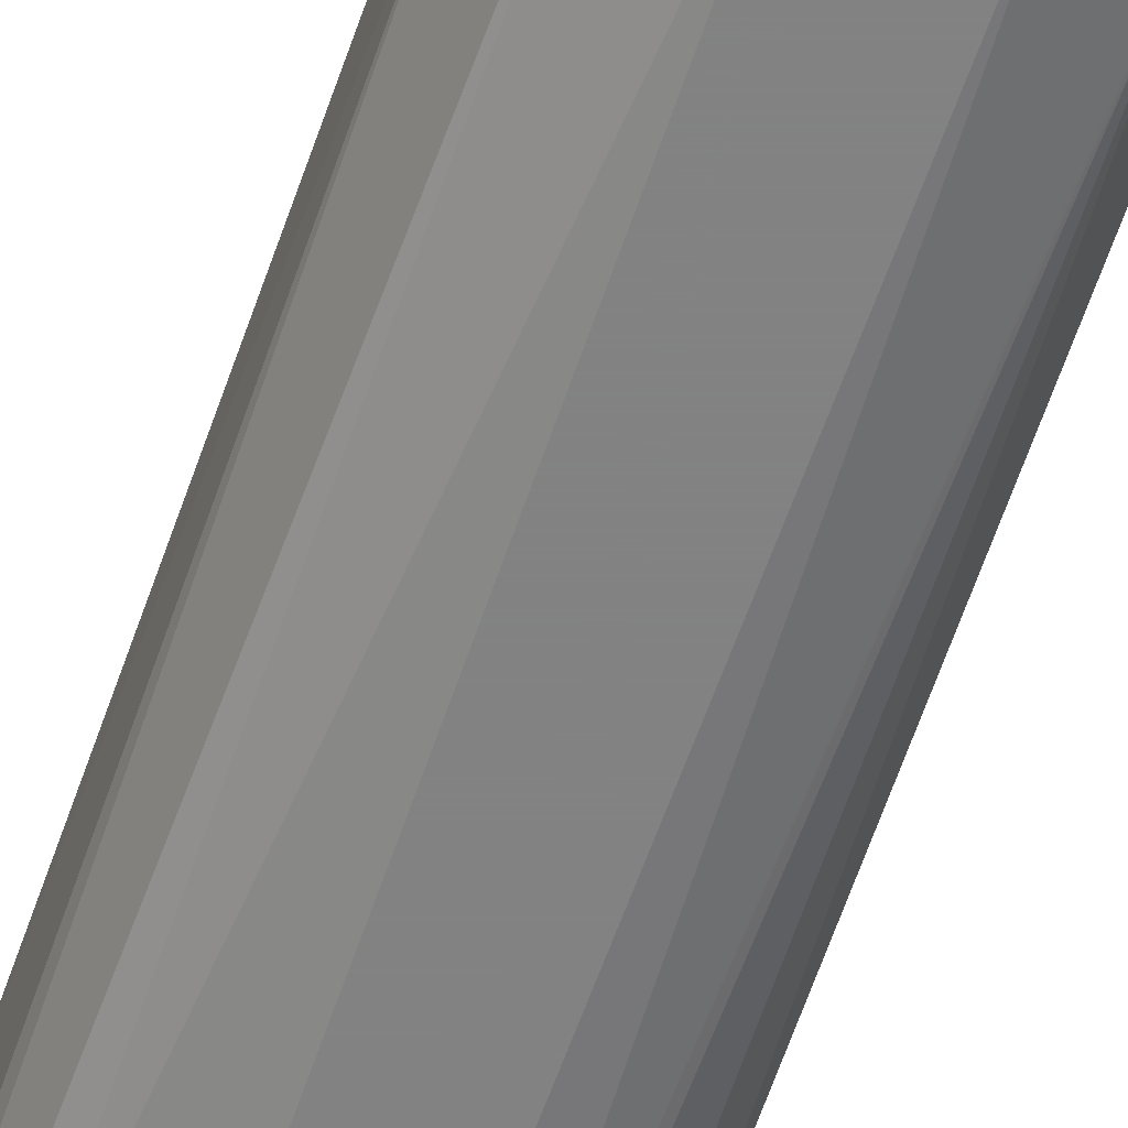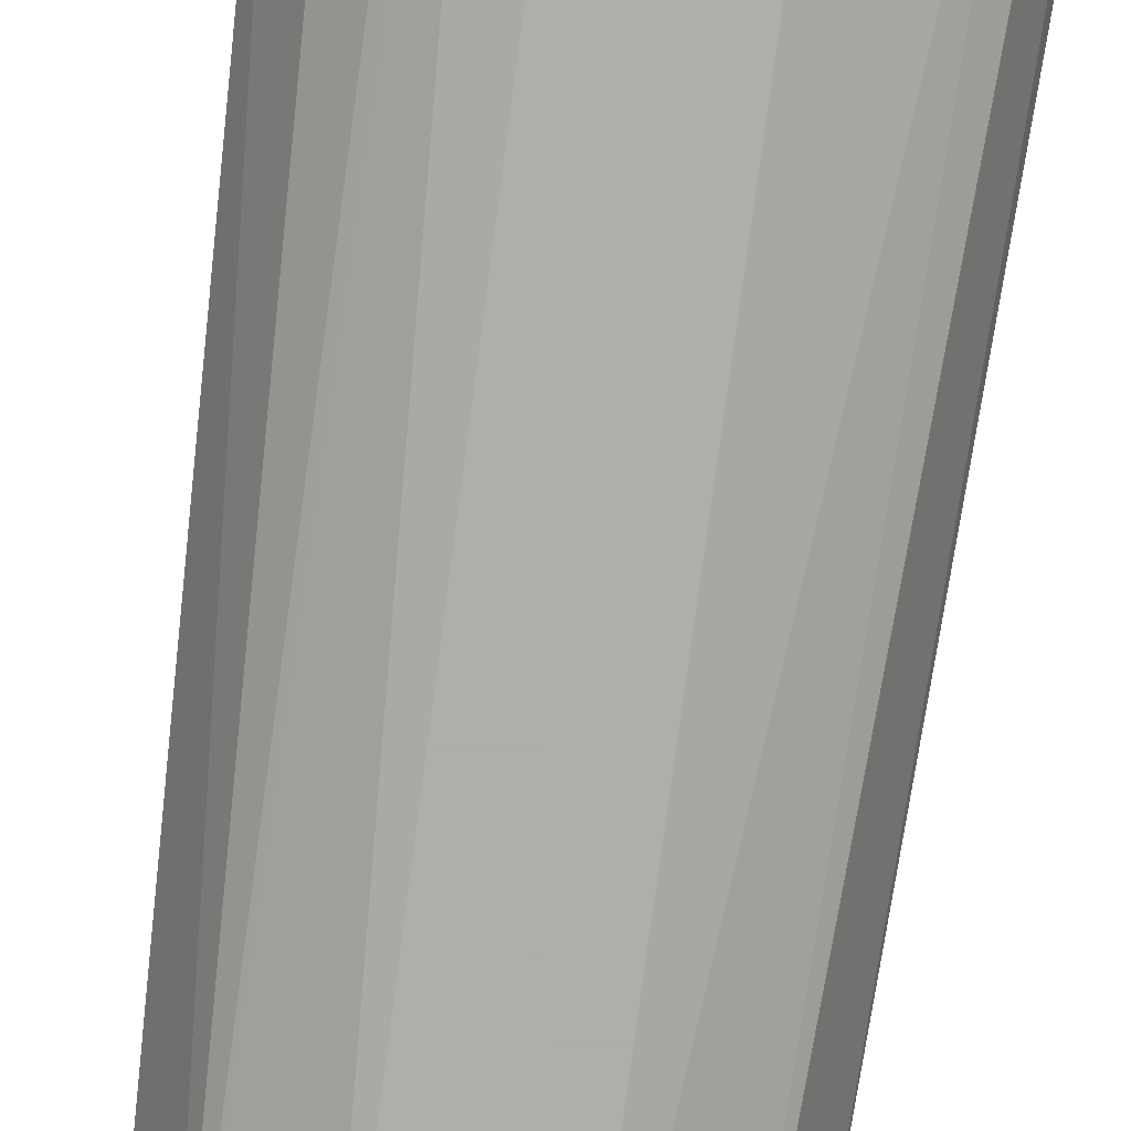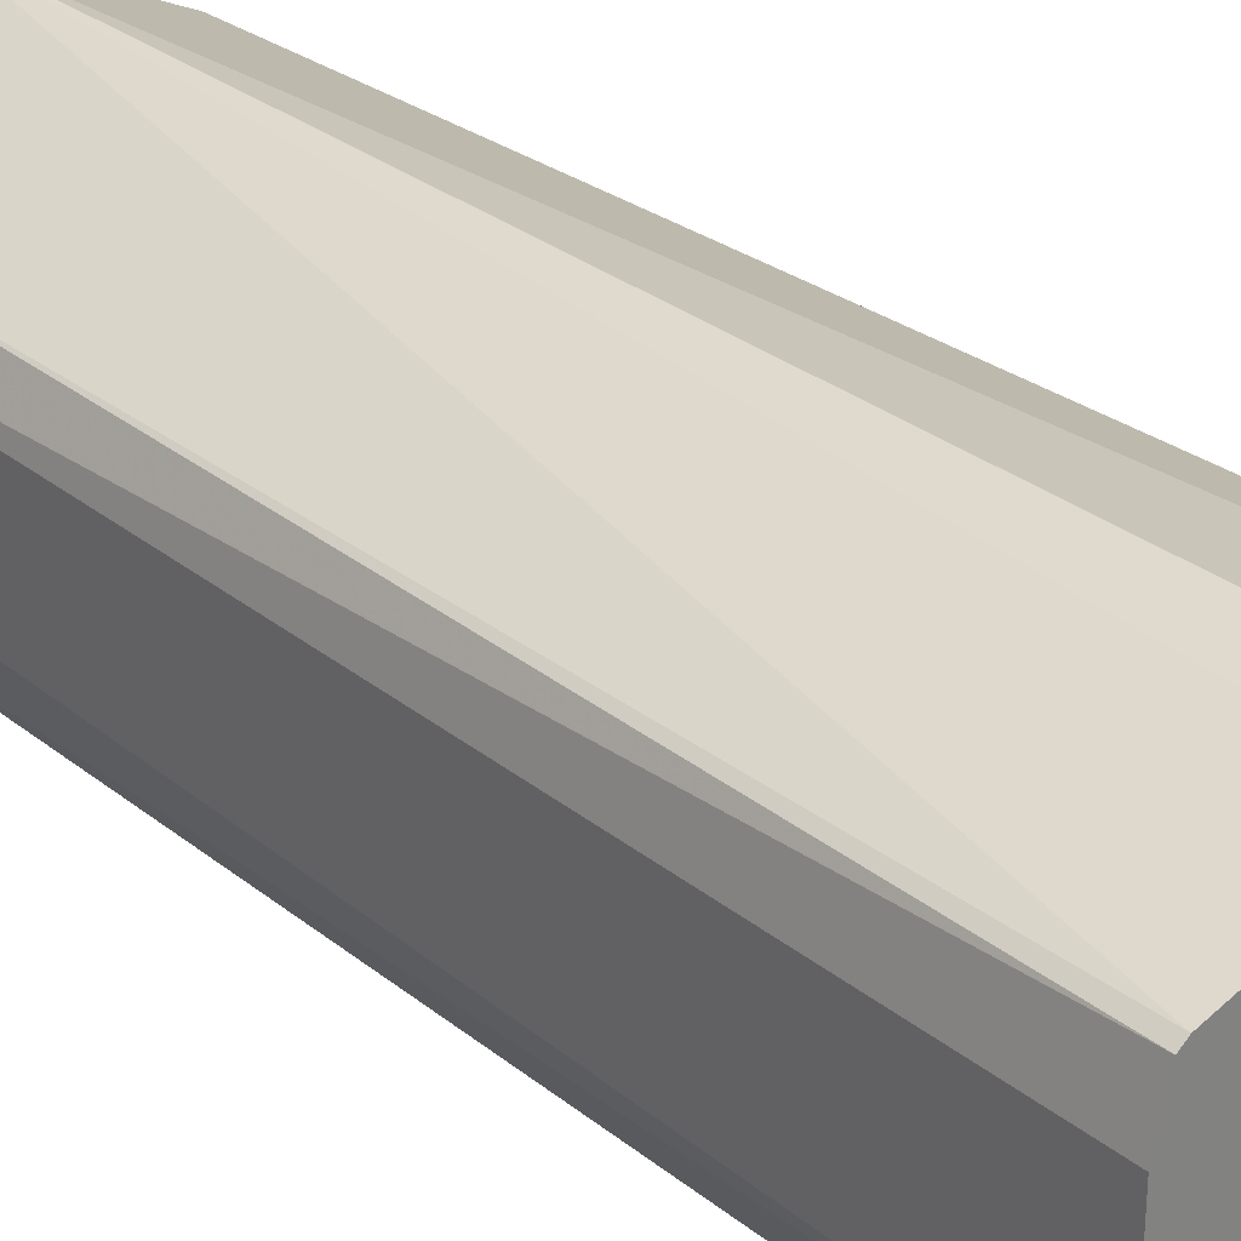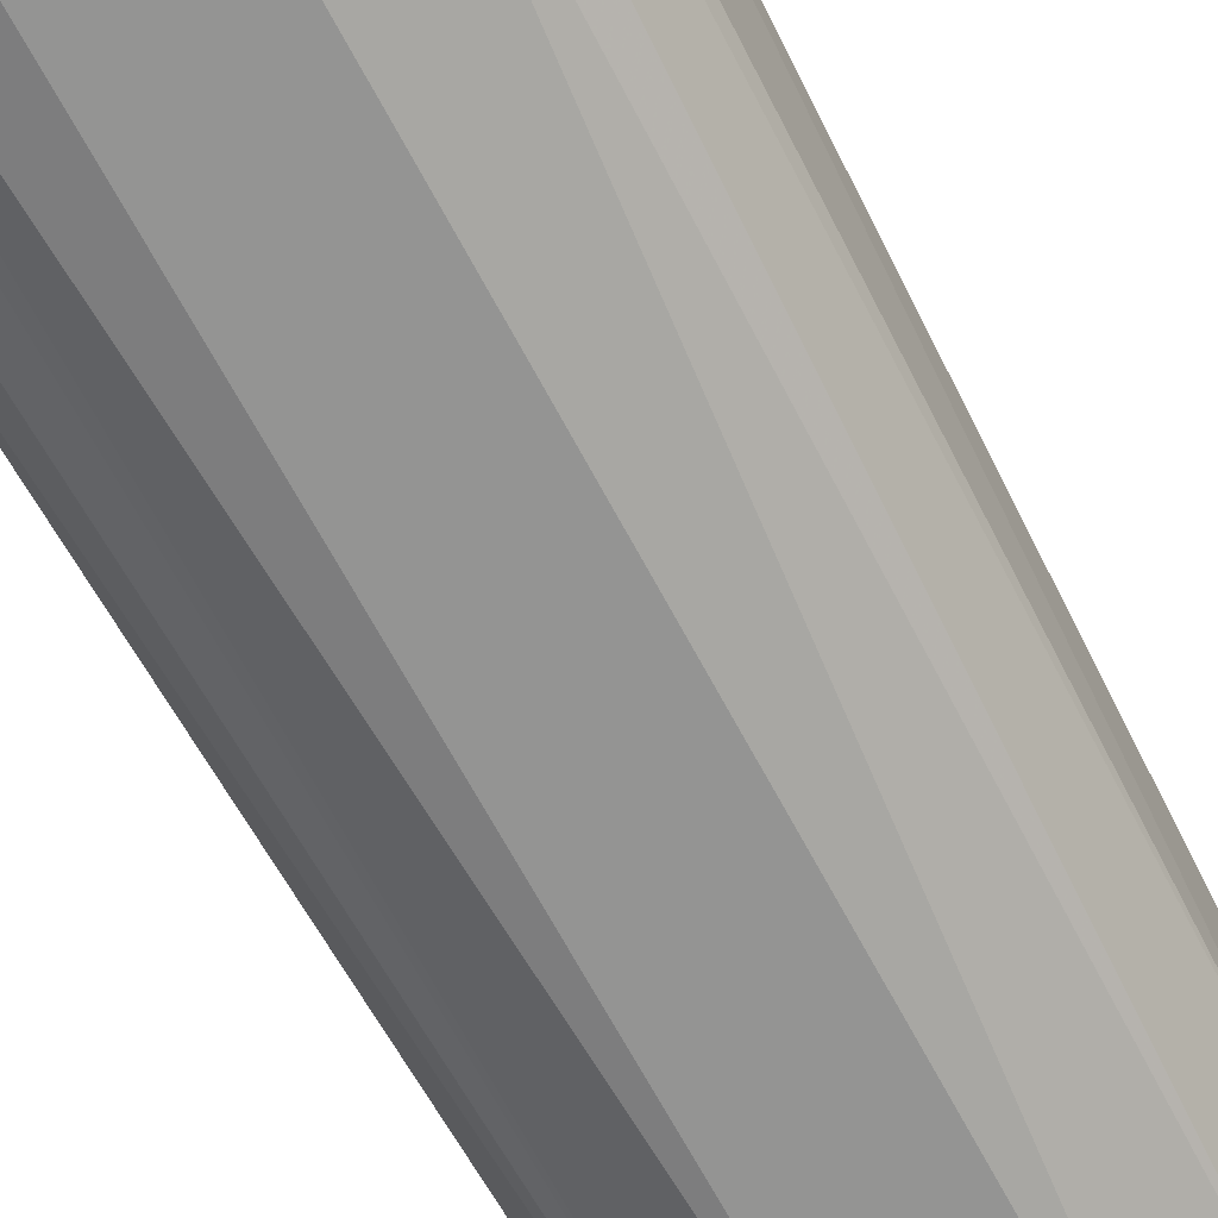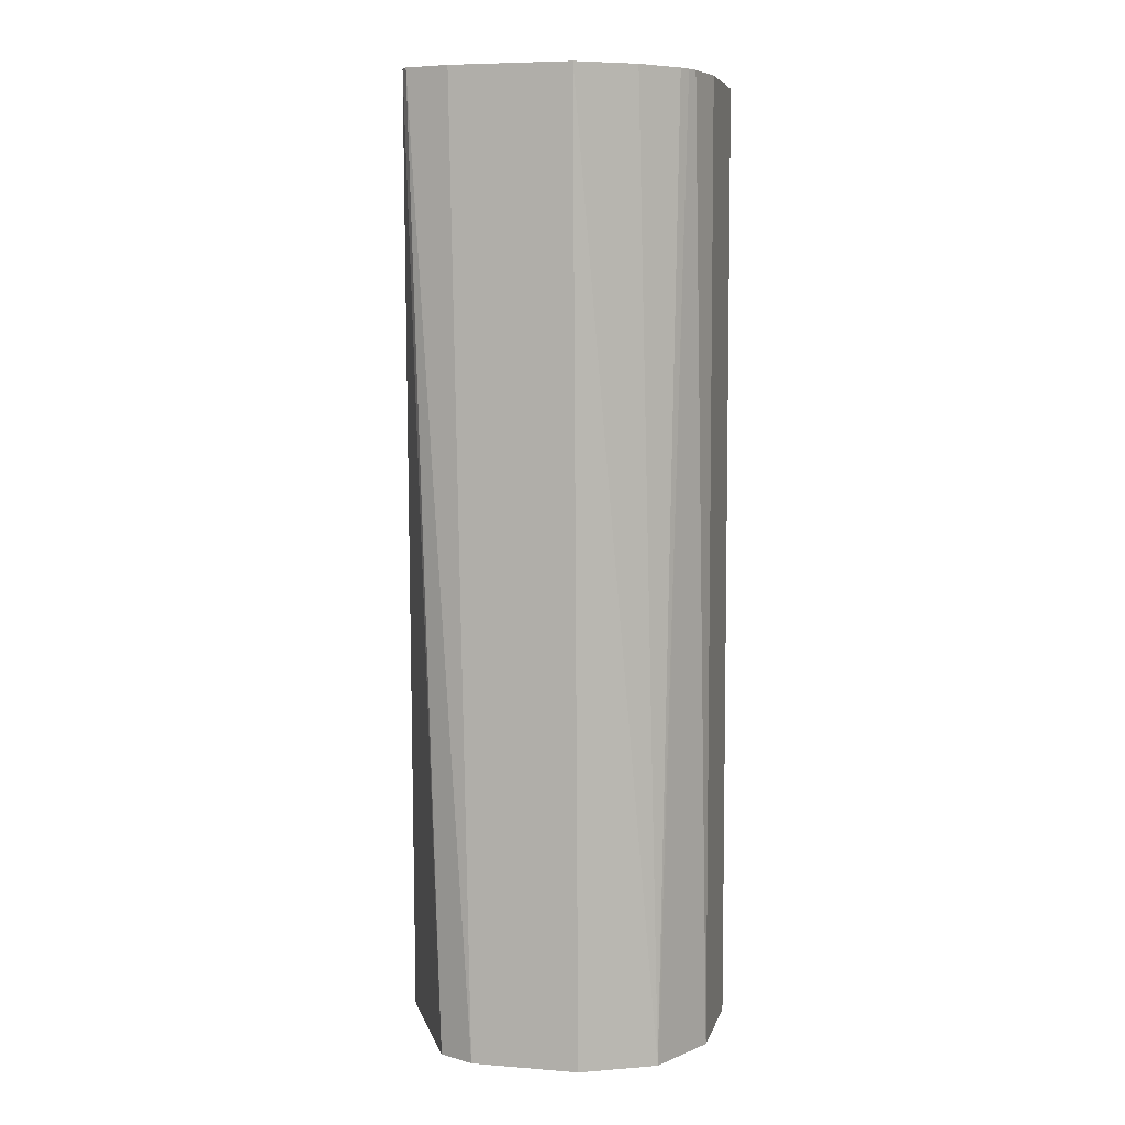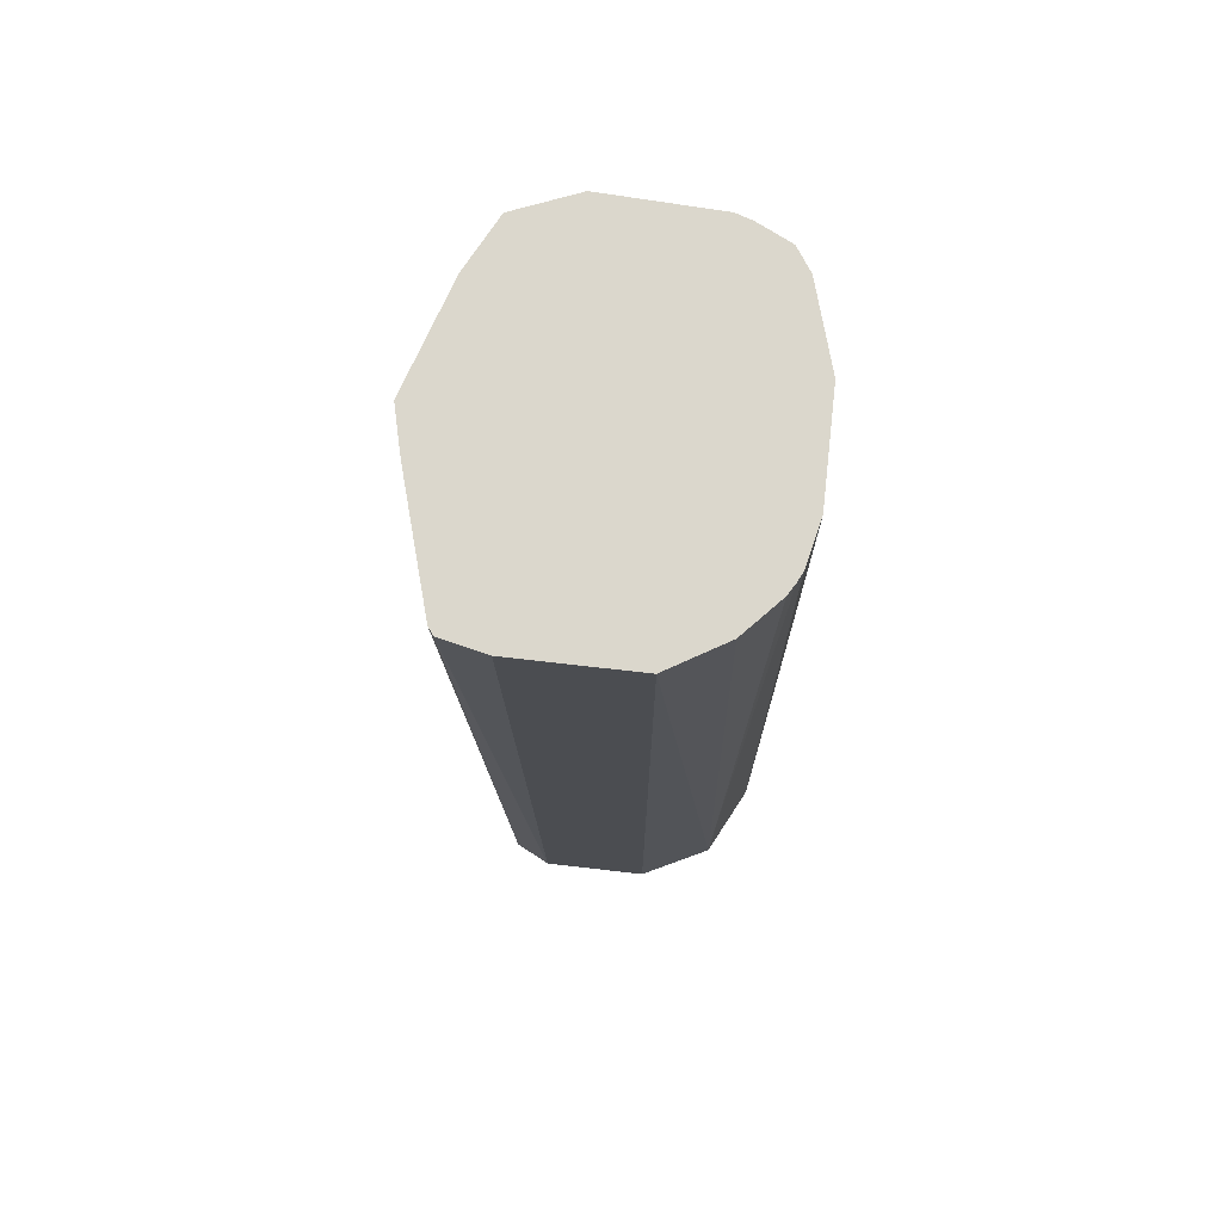
<metadata>
{"format":"obj","ext":"obj","renderer":"f3d","projection":"perspective","resolution":1024,"background":"white","views":[{"elev":-60.9,"azim":161.4,"up":"+Y"},{"elev":-77.5,"azim":-7.6,"up":"+Y"},{"elev":29.9,"azim":-41.4,"up":"+Y"},{"elev":-67.0,"azim":28.0,"up":"+Y"},{"elev":6.4,"azim":-76.7,"up":"+Z"},{"elev":73.2,"azim":-83.5,"up":"+Z"}]}
</metadata>
<code>
v 0.6218 0.06195 0.09514
v 0.6141 0.08056 0.09514
v 0.6202 0.02712 0.09514
v 0.6141 0.0332 -0.2002
v 0.6141 0.06638 -0.2002
v 0.614 0.08083 0.09514
v 0.6185 0.0222 0.09514
v 0.6085 0.02214 -0.2002
v 0.6152 0.01551 0.09514
v 0.6085 0.07744 -0.2002
v 0.5975 0.08905 0.09514
v 0.5982 0.08264 -0.2002
v 0.5643 0.09958 -0.2002
v 0.6053 0.01557 -0.2002
v 0.6135 0.01216 0.09514
v 0.603 0.01107 -0.2002
v 0.5643 0.09958 0.09514
v 0.5311 0.08298 -0.2002
v 0.512 0.08466 0.09514
v 0.5504 0.0961 0.09514
v 0.6065 0.007535 0.09514
v 0.5809 0 -0.2002
v 0.52 0.07744 -0.2002
v 0.5097 0.08298 0.09514
v 0.5809 -0 0.09514
v 0.5477 0 -0.2002
v 0.5145 0.06638 -0.2002
v 0.5068 0.06966 0.09514
v 0.5477 -0 0.09514
v 0.5263 0.01072 -0.2002
v 0.534 0.003041 0.09514
v 0.5145 0.0332 -0.2002
v 0.5068 0.0332 0.09514
v 0.5256 0.01107 -0.2002
v 0.5311 0.004523 0.09514
v 0.52 0.02214 -0.2002
v 0.5168 0.01647 0.09514
v 0.5279 0.006375 0.09514
f 13 20 17
f 9 16 14
f 15 21 16
f 13 19 20
f 13 18 19
f 11 13 17
f 9 15 16
f 5 10 6
f 6 13 11
f 6 12 13
f 6 10 12
f 4 9 8
f 16 21 22
f 4 7 9
f 8 9 14
f 18 23 19
f 32 36 33
f 21 25 22
f 4 10 5
f 34 38 37
f 34 35 38
f 33 34 37
f 33 36 34
f 30 35 34
f 30 31 35
f 27 33 28
f 27 32 33
f 26 31 30
f 26 29 31
f 24 27 28
f 23 27 24
f 22 29 26
f 22 25 29
f 19 23 24
f 4 12 10
f 4 13 12
f 1 19 24
f 1 21 15
f 1 25 21
f 1 29 25
f 1 35 31
f 1 38 35
f 1 37 38
f 1 33 37
f 1 28 33
f 1 24 28
f 1 20 19
f 1 17 20
f 1 11 17
f 1 6 11
f 1 2 6
f 4 18 13
f 1 15 9
f 1 9 7
f 1 31 29
f 1 3 4
f 4 23 18
f 4 27 23
f 4 32 27
f 1 7 3
f 4 34 36
f 4 30 34
f 4 26 30
f 4 22 26
f 4 36 32
f 4 14 16
f 4 8 14
f 3 7 4
f 1 4 5
f 2 5 6
f 1 5 2
f 4 16 22

</code>
